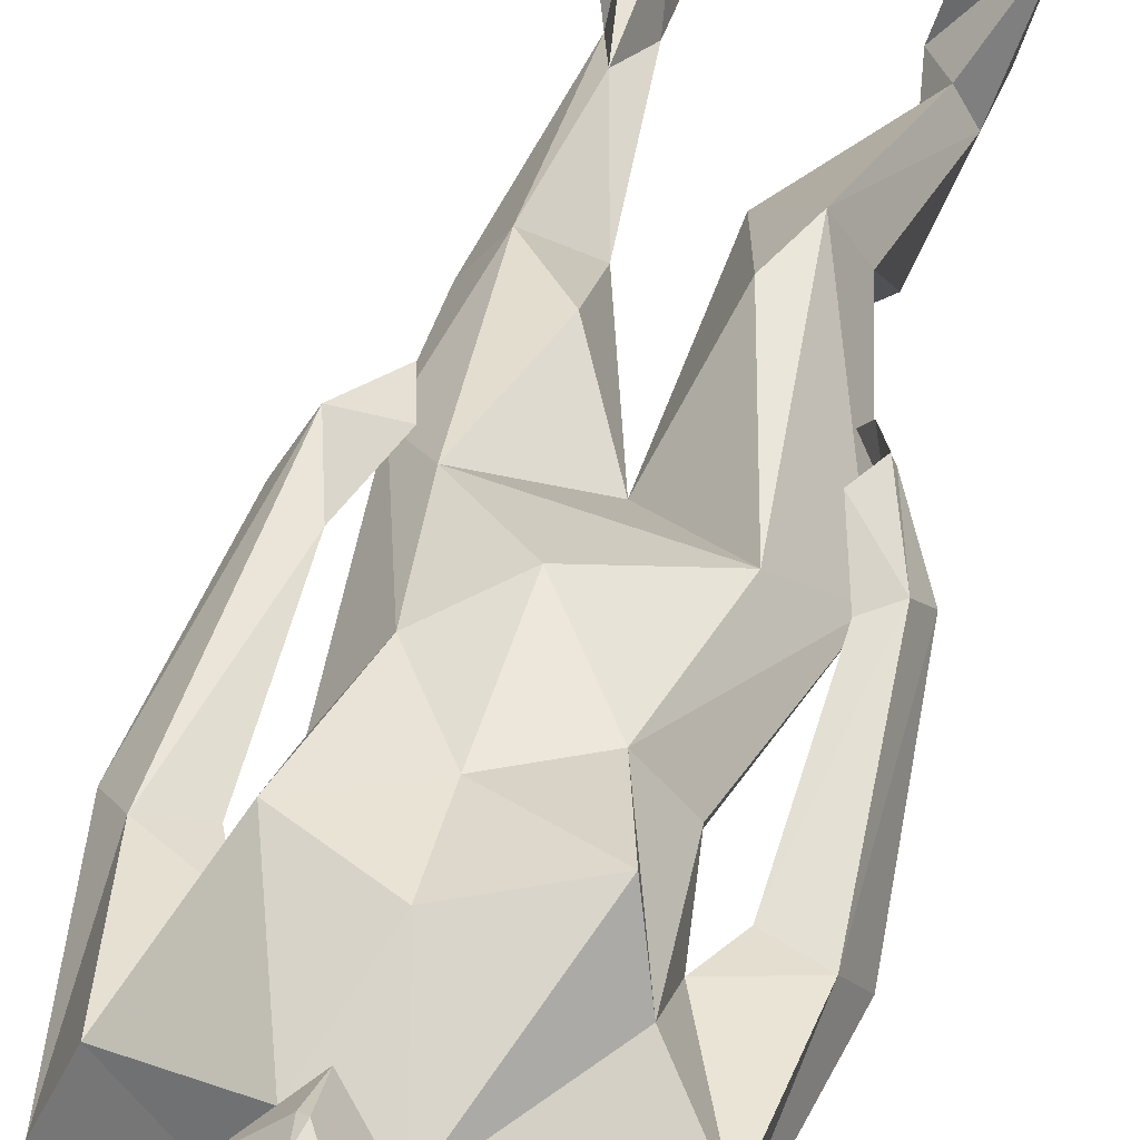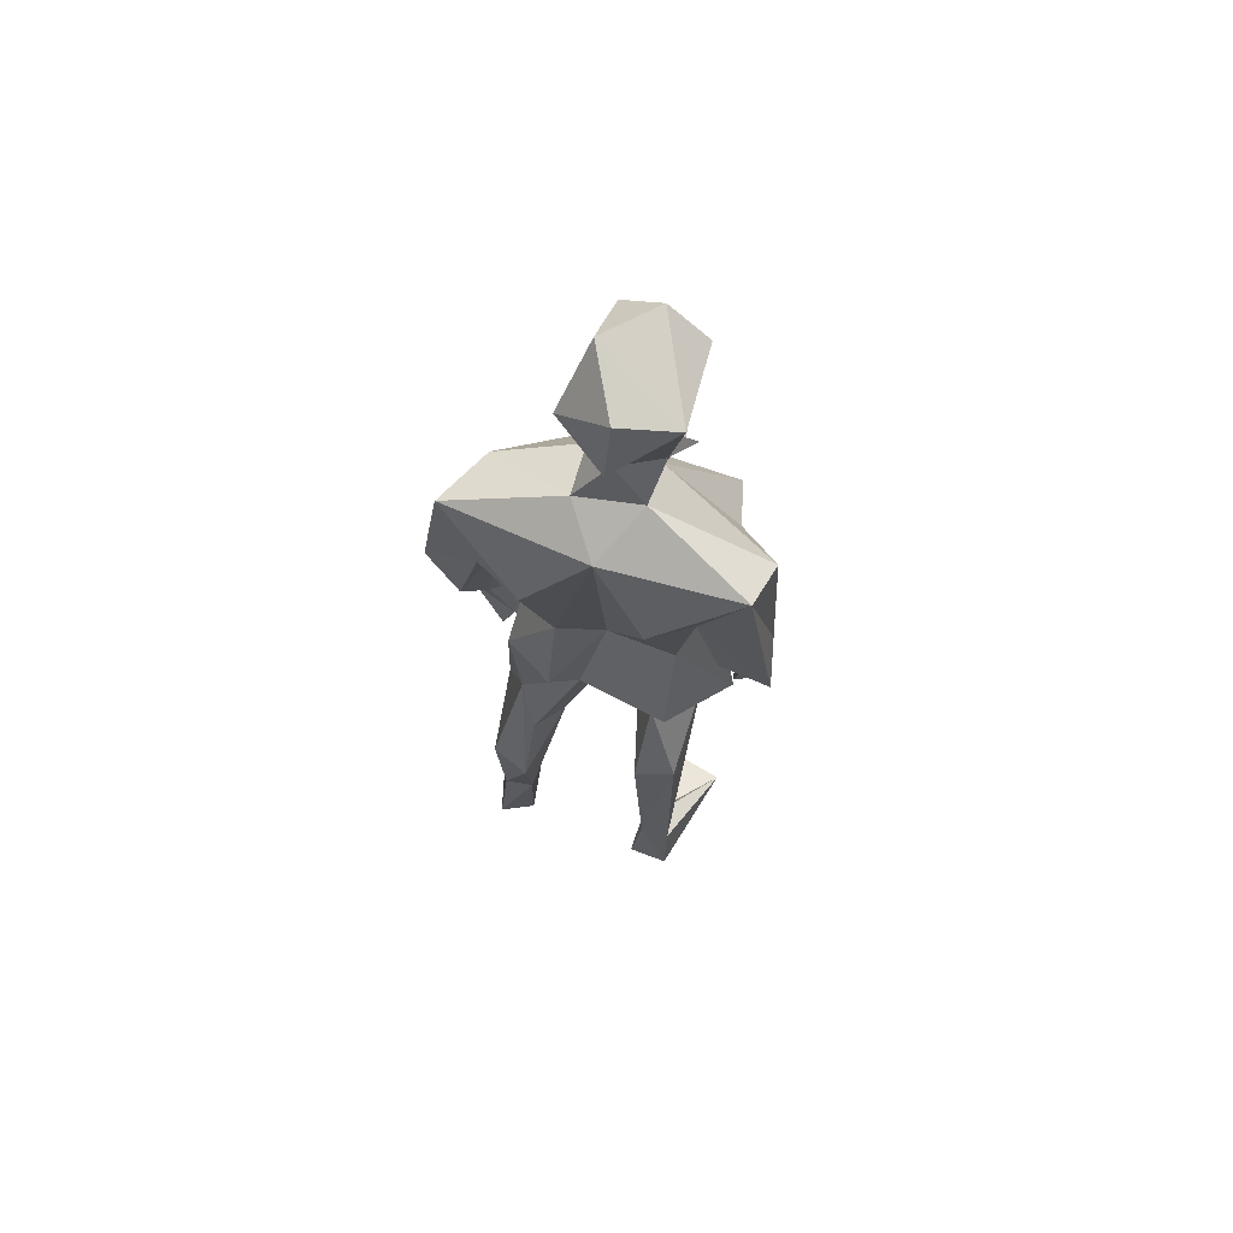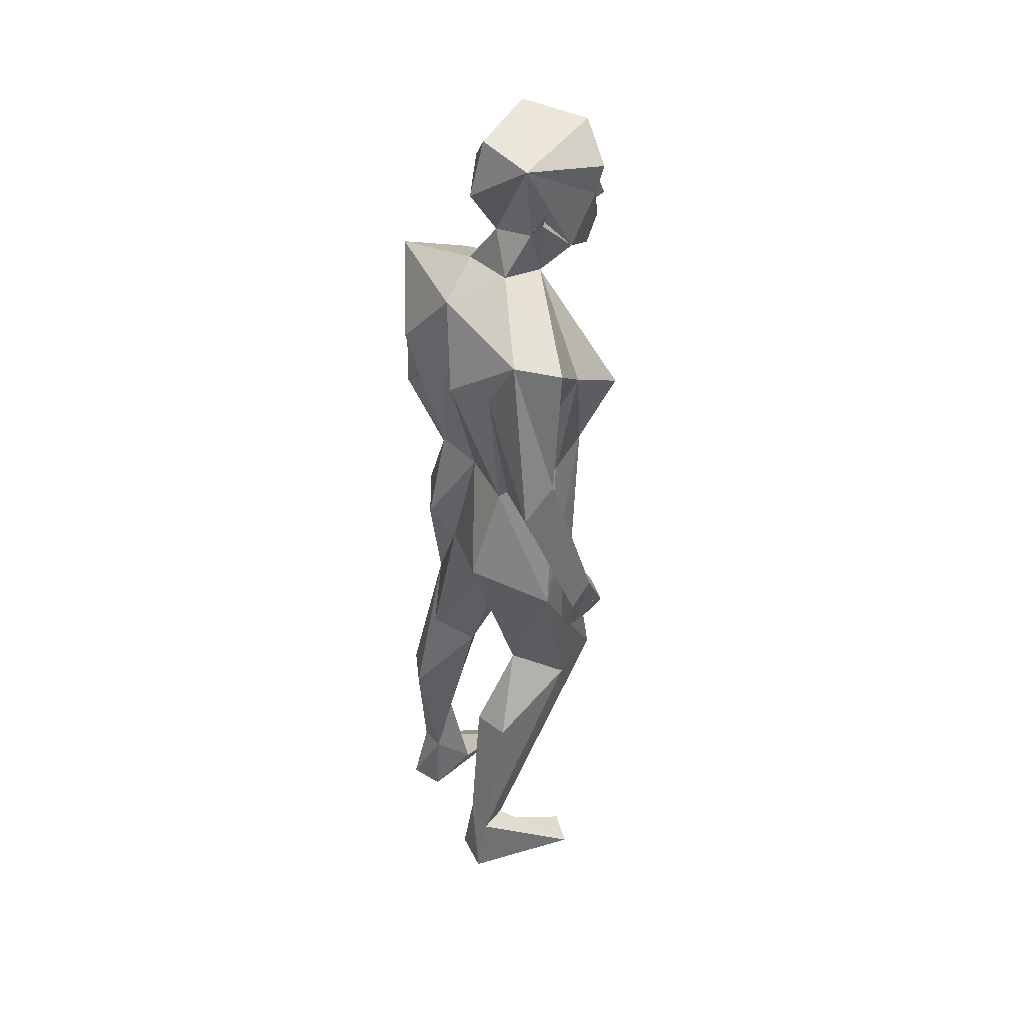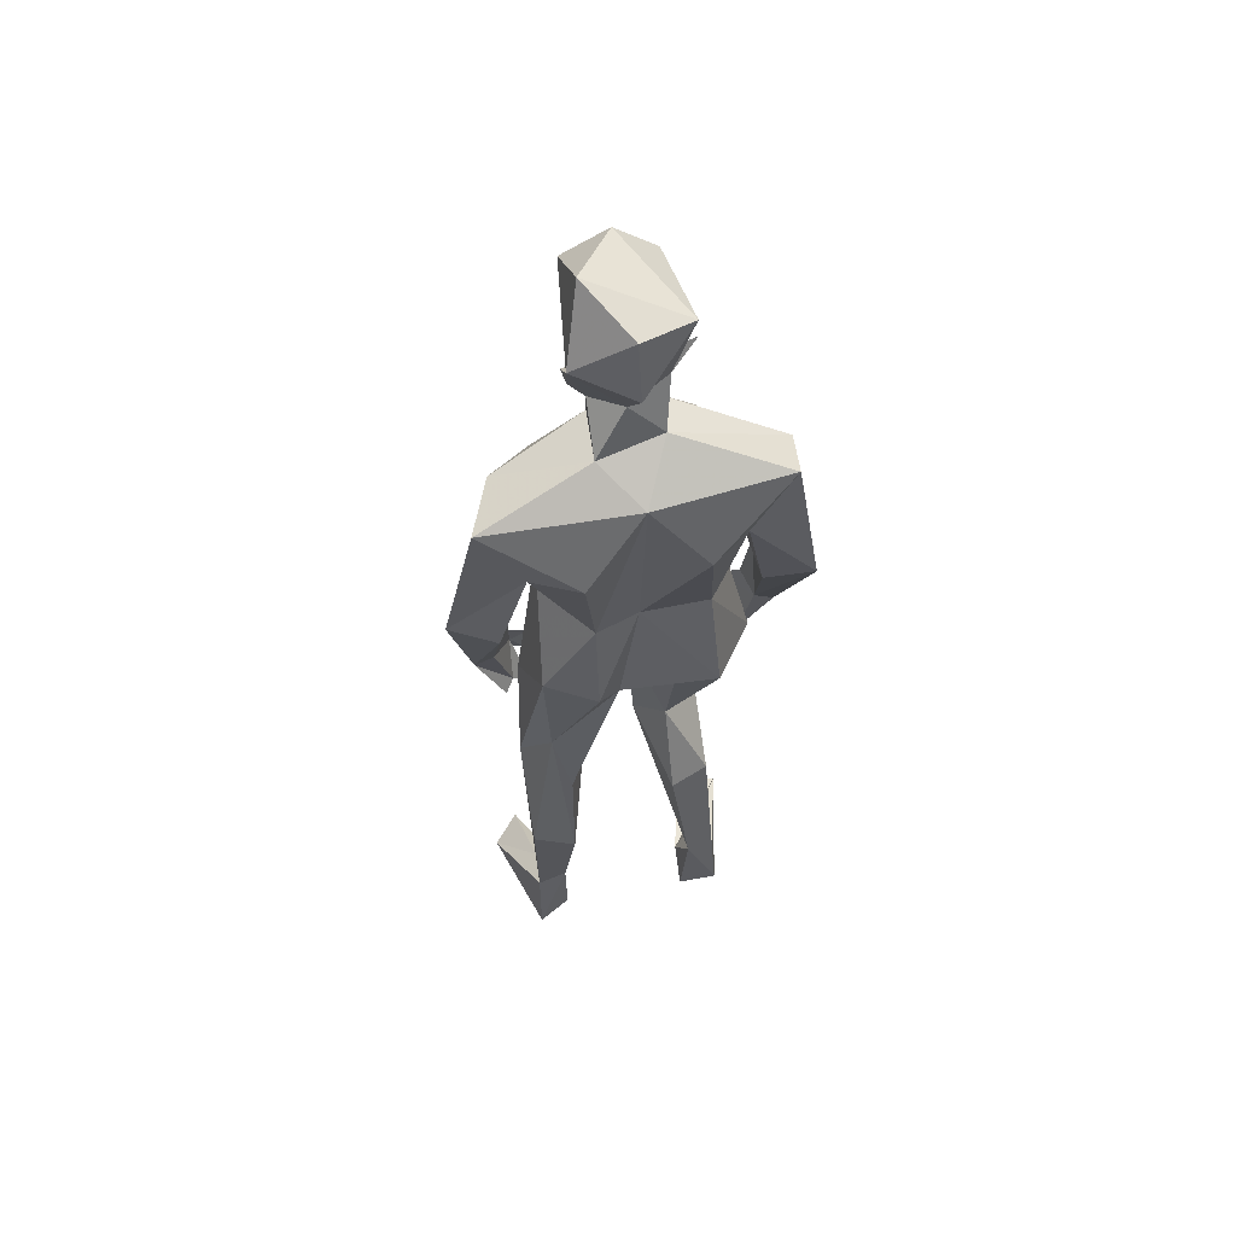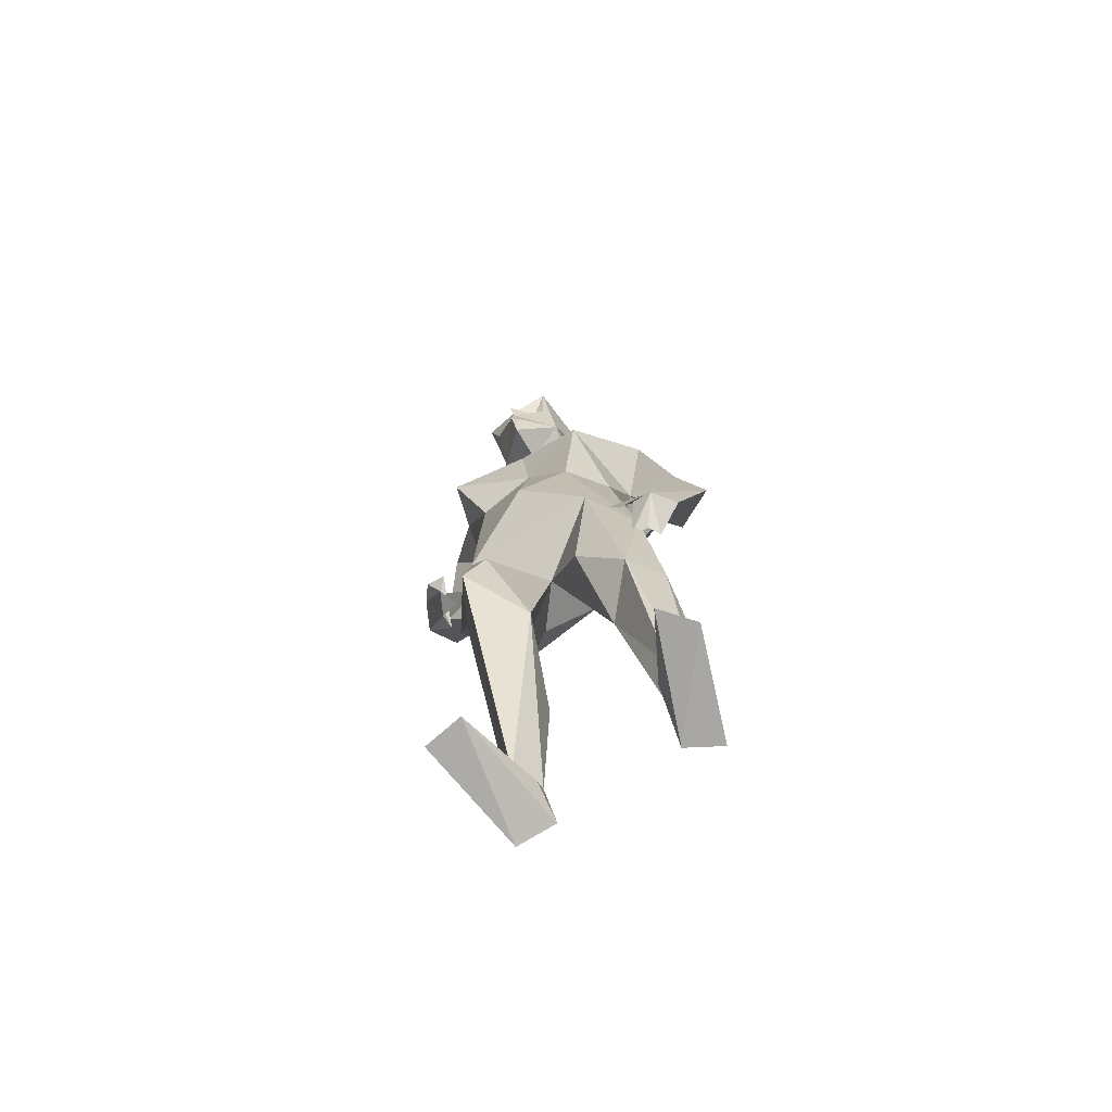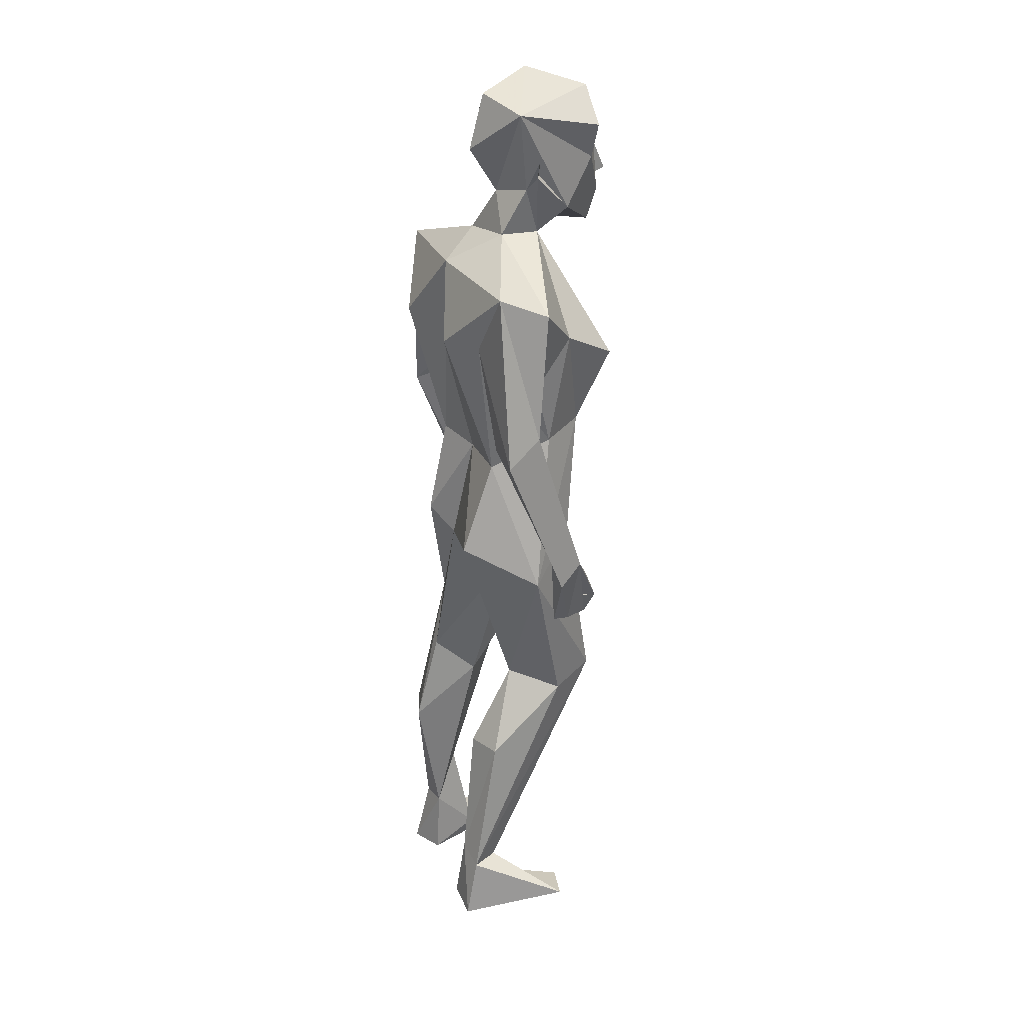
<metadata>
{"format":"obj","ext":"obj","renderer":"f3d","projection":"perspective","resolution":1024,"background":"white","views":[{"elev":45.5,"azim":-164.1,"up":"+Z"},{"elev":69.2,"azim":-160.4,"up":"+Y"},{"elev":39.9,"azim":-116.0,"up":"+Y"},{"elev":61.3,"azim":167.0,"up":"+Y"},{"elev":-75.0,"azim":29.4,"up":"+Y"},{"elev":26.2,"azim":-110.9,"up":"+Y"}]}
</metadata>
<code>
o body_Plane
v -0.2187 1.457 -0.1179
v -0.4598 1.474 -0.03905
v -0.06724 1.723 0.3803
v -0.3508 2.014 0.707
v -0.4707 1.923 0.437
v -0.2276 1.984 0.1595
v -0.2227 2.279 0.6681
v -0.219 2.822 -0.05504
v -0.7179 2.915 0.1786
v -0.4677 3.153 0.4888
v 0.005347 3.493 0.7082
v -0.493 0.5412 -0.2019
v -0.4289 3.122 -0.2443
v -0.4125 3.699 -0.03601
v 0.02051 4.147 0.6248
v -0.5157 3.884 0.3316
v -0.3144 4.592 -0.3214
v -0.003395 4.62 0.6817
v -0.5888 4.608 0.4382
v -0.497 4.44 0.7628
v -0.1666 5.208 0.1326
v -0.1643 5.202 0.3772
v -0.5458 4.598 -0.1677
v -0.9098 4.079 0.1057
v -0.677 4.004 0.1334
v -0.6719 3.942 -0.099
v -0.8956 2.971 0.2802
v -0.7132 3.174 0.4017
v -0.8435 3.095 0.4307
v -0.7088 2.765 0.6011
v -0.7669 3.089 0.2593
v -0.5746 4.279 0.2186
v -0.8055 5 -0.1181
v -0.8527 4.873 0.1852
v -0.7029 2.779 0.4647
v -0.6322 2.612 0.5573
v -0.5707 2.546 0.4456
v -0.6981 2.616 0.4076
v -0.6913 2.619 0.3094
v -0.6177 2.894 0.5687
v -0.9763 3.931 -0.1189
v -0.4008 0.5444 -0.03484
v -0.4134 0.2391 0.4528
v -0.2604 0.1795 -0.2785
v -0.5061 0.1484 -0.2767
v -0.3186 0.6173 -0.2316
v -0.2701 0.3401 -0.08304
v -0.665 0.2583 0.3954
v 0.2291 5.878 0.8136
v 0.193 5.669 0.7373
v -0.001208 5.247 0.5283
v 0.1244 5.66 0.7426
v -0.002861 5.202 0.7901
v 0.242 5.411 0.6268
v 0.212 6.185 0.4359
v 0.000475 6.085 0.0717
v 0.03157 5.445 0.1682
v 0.3267 5.814 0.1749
v 0.2034 5.375 0.3232
v 0.1026 5.689 0.7287
v 9e-05 5.508 0.8476
v 0.2997 5.522 0.3148
v 0.2486 5.614 0.3621
v 0.3294 5.664 0.3102
v -0.334 3.932 0.5991
v 0.5159 0.4559 -0.1475
v 0.5848 0.798 0.001186
v 0.711 1.958 0.1304
v 0.7166 1.323 -0.2244
v 0.3259 1.715 0.08446
v 0.5468 1.92 0.3451
v 0.4421 1.914 -0.1659
v 0.2583 2.277 0.4202
v 0.134 2.982 -0.1202
v -0.0127 2.757 0.235
v 0.4099 3.066 0.5426
v 0.2776 3.133 -0.2432
v 0.5786 3.184 -0.09728
v 0.4695 1.312 -0.3125
v 0.311 3.736 0.6211
v 0.2682 3.737 -0.1218
v 0.503 3.892 0.3496
v -0.002829 3.689 -0.02129
v 0.4345 4.428 0.7206
v 0.006674 5.018 -0.1914
v 0.2177 5.164 0.07194
v 0.6401 4.601 -0.2078
v 0.9168 4.09 0.1435
v 1.074 3.901 -0.00248
v 0.806 3.091 0.1977
v 0.6951 3.152 0.3206
v 0.5668 4.281 0.1332
v 0.7364 4.905 0.2711
v 0.5336 2.856 0.4562
v 0.8081 2.813 0.421
v 0.9206 2.954 0.2443
v 0.5998 2.641 0.4728
v 0.8879 4.955 -0.0985
v 0.6983 4.002 0.08321
v 0.5875 2.522 0.3021
v 0.6982 2.645 0.2678
v 0.7527 2.598 0.2008
v 0.682 2.874 0.4087
v 0.8044 3.898 -0.151
v 0.5549 0.1603 0.129
v 0.6722 0.3166 0.08881
v 0.7405 0.05287 0.5273
v 0.5134 0.01376 -0.1699
v 0.7182 0.01263 -0.2734
v 0.6993 0.437 -0.1722
v 0.9083 0.01062 0.362
v -0.09887 5.687 0.728
v -0.2671 5.887 0.7523
v -0.004337 5.697 0.8352
v -0.2012 5.67 0.7342
v -0.001275 5.534 0.9077
v 0.02372 5.377 0.83
v -0.1251 5.662 0.7439
v -0.0172 5.4 0.8534
v -0.2287 5.361 0.5607
v -0.02874 6.093 0.7595
v -0.3198 6.003 0.202
v 0.001878 5.736 -0.01998
v -0.2356 5.606 0.3615
v -0.2187 5.498 0.2813
v -0.2836 5.585 0.3317
v -0.3575 5.707 0.3165
v 0.5392 2.35 -0.06208
v 0.3634 4.593 -0.3366
v 0.1813 5.084 0.4377
v 0.658 2.726 0.3025
f 2 6 1
f 6 8 75
f 74 13 83
f 9 14 13
f 11 65 10
f 42 47 46
f 17 85 83
f 15 18 20
f 65 20 19
f 23 33 17
f 23 41 33
f 18 22 20
f 130 51 22
f 32 24 25
f 26 31 41
f 27 29 24
f 25 29 28
f 75 10 7
f 4 10 9
f 6 9 13
f 6 13 8
f 29 38 36
f 30 35 40
f 40 39 31
f 31 28 40
f 40 35 39
f 32 26 23
f 32 25 26
f 19 34 32
f 39 35 38
f 27 39 38
f 29 40 28
f 42 12 48
f 48 12 45
f 45 12 46
f 43 45 44
f 44 47 43
f 54 49 50
f 50 61 54
f 116 61 52
f 114 116 52
f 61 117 54
f 54 59 63
f 49 121 114
f 49 55 121
f 58 123 56
f 56 55 58
f 58 49 54
f 58 55 49
f 53 51 54
f 58 63 64
f 63 59 62
f 19 22 34
f 14 23 17
f 5 4 9
f 42 4 12
f 110 69 68
f 70 72 79
f 128 69 79
f 71 73 70
f 131 76 71
f 77 78 128
f 74 83 77
f 80 11 76
f 67 106 110
f 105 67 66
f 82 131 78
f 81 77 83
f 80 15 11
f 81 92 82
f 87 81 129
f 92 84 82
f 85 129 81
f 98 87 129
f 130 18 84
f 93 130 84
f 98 86 93
f 85 21 86
f 92 88 93
f 88 98 93
f 88 89 98
f 96 104 89
f 95 89 88
f 99 91 88
f 90 91 99
f 128 78 68
f 78 131 68
f 94 95 91
f 103 97 94
f 101 103 90
f 90 103 91
f 95 102 96
f 104 92 87
f 99 88 92
f 97 103 95
f 100 101 95
f 100 103 101
f 103 100 95
f 101 102 95
f 102 101 96
f 103 94 91
f 107 111 106
f 108 105 66
f 105 107 106
f 107 105 108
f 114 113 115
f 112 118 114
f 61 116 114
f 117 119 53
f 53 119 120
f 119 61 115
f 115 120 119
f 22 120 126
f 121 113 114
f 56 122 55
f 123 122 56
f 123 57 122
f 126 120 124
f 124 120 125
f 122 115 113
f 125 122 57
f 21 22 125
f 120 22 51
f 53 120 51
f 125 127 124
f 126 124 127
f 85 86 98
f 93 84 92
f 82 84 80
f 81 78 77
f 69 110 79
f 21 57 86
f 86 59 130
f 1 3 46
f 23 14 16 32
f 4 5 12
f 12 5 2
f 3 1 6
f 2 5 6
f 4 3 7
f 3 6 75
f 3 75 7
f 5 9 6
f 8 74 75
f 10 75 76
f 8 13 74
f 10 76 11
f 10 65 9
f 12 2 46
f 9 16 14
f 11 15 65
f 13 14 83
f 14 17 83
f 24 34 33 41
f 65 15 20
f 32 16 19
f 18 130 22
f 17 33 85
f 19 20 22
f 85 33 21
f 33 34 21
f 34 22 21
f 23 26 41
f 32 34 24
f 47 42 48 43
f 26 25 31
f 41 31 27
f 24 41 27
f 25 28 31
f 25 24 29
f 4 7 10
f 40 29 30
f 30 29 36
f 31 39 27
f 29 27 38
f 30 36 35
f 35 37 38
f 36 38 37
f 35 36 37
f 48 45 43
f 44 45 46
f 44 46 47
f 62 59 58 64
f 114 52 60
f 60 50 49
f 60 49 114
f 50 52 61
f 61 119 117
f 53 54 117
f 123 58 57
f 63 58 54
f 59 57 58
f 130 59 51
f 54 51 59
f 70 66 67 71
f 62 64 63
f 16 65 19
f 9 65 16
f 2 1 46
f 66 70 79
f 72 70 75 74
f 110 68 71
f 128 68 69
f 68 131 71
f 73 75 70
f 72 74 128
f 87 98 89 104
f 71 76 73
f 74 77 128
f 73 76 75
f 131 80 76
f 105 106 67
f 79 110 66
f 81 82 78
f 80 84 15
f 81 87 92
f 15 84 18
f 83 85 81
f 86 130 93
f 104 90 99
f 89 95 96
f 96 90 104
f 88 91 95
f 94 97 95
f 96 101 90
f 92 104 99
f 108 109 111
f 108 66 109
f 66 110 109
f 106 111 110
f 111 109 110
f 107 108 111
f 61 114 118
f 112 114 115
f 115 61 118
f 126 125 22
f 121 122 113
f 55 122 121
f 42 46 3 4
f 125 120 122
f 122 120 115
f 57 21 125
f 126 127 125
f 85 98 129
f 82 80 131
f 72 128 79
f 67 110 71
f 86 57 59

</code>
